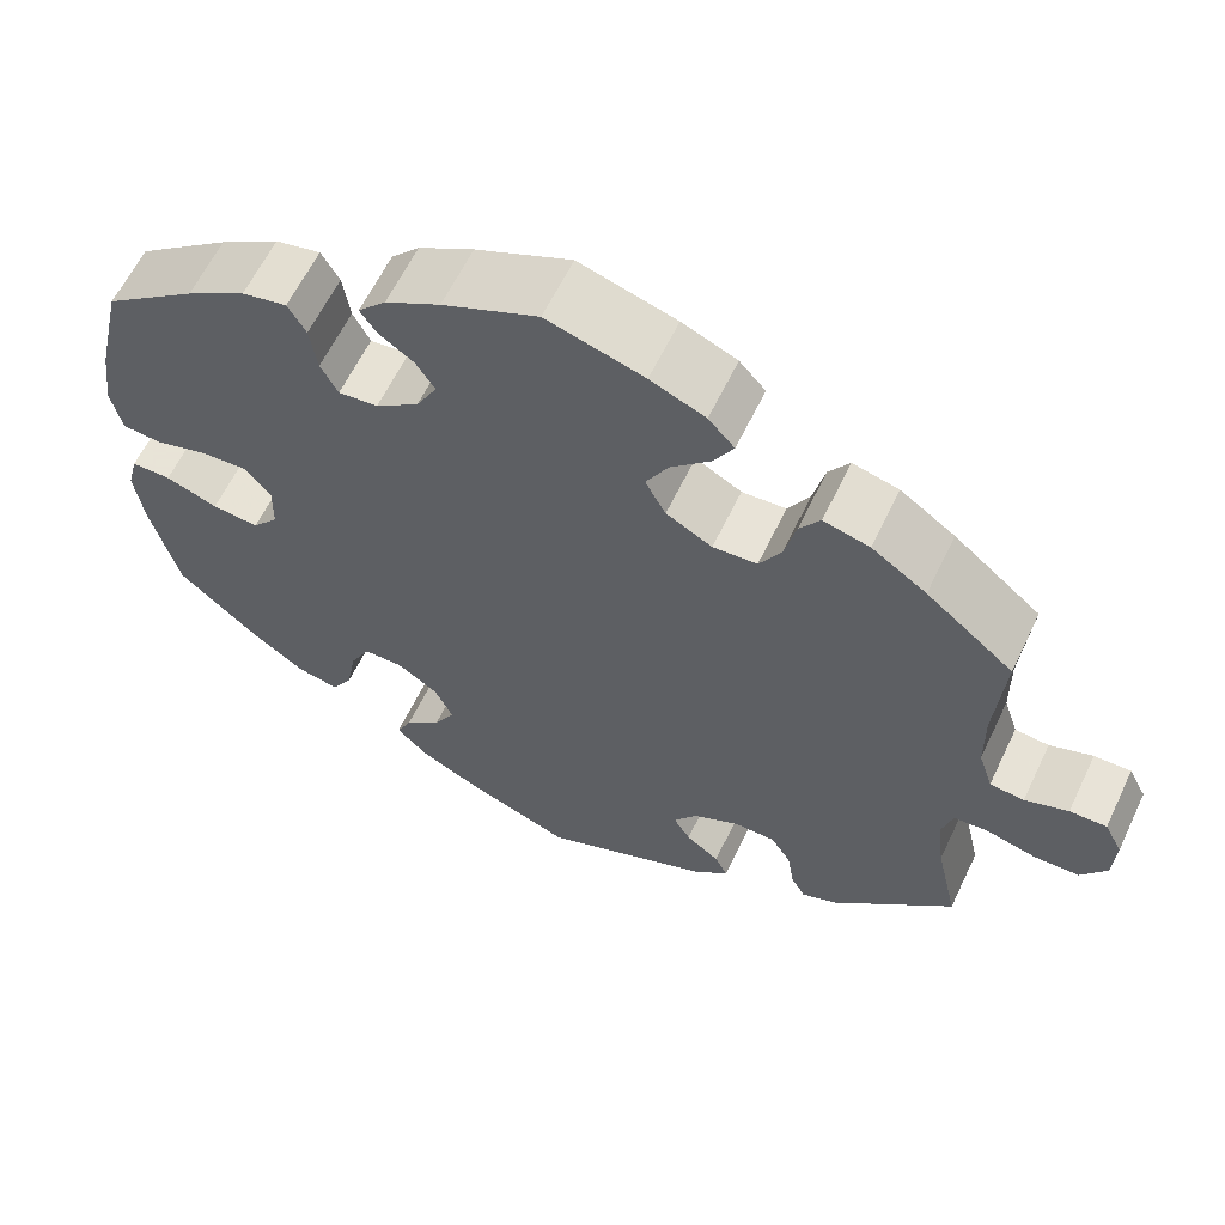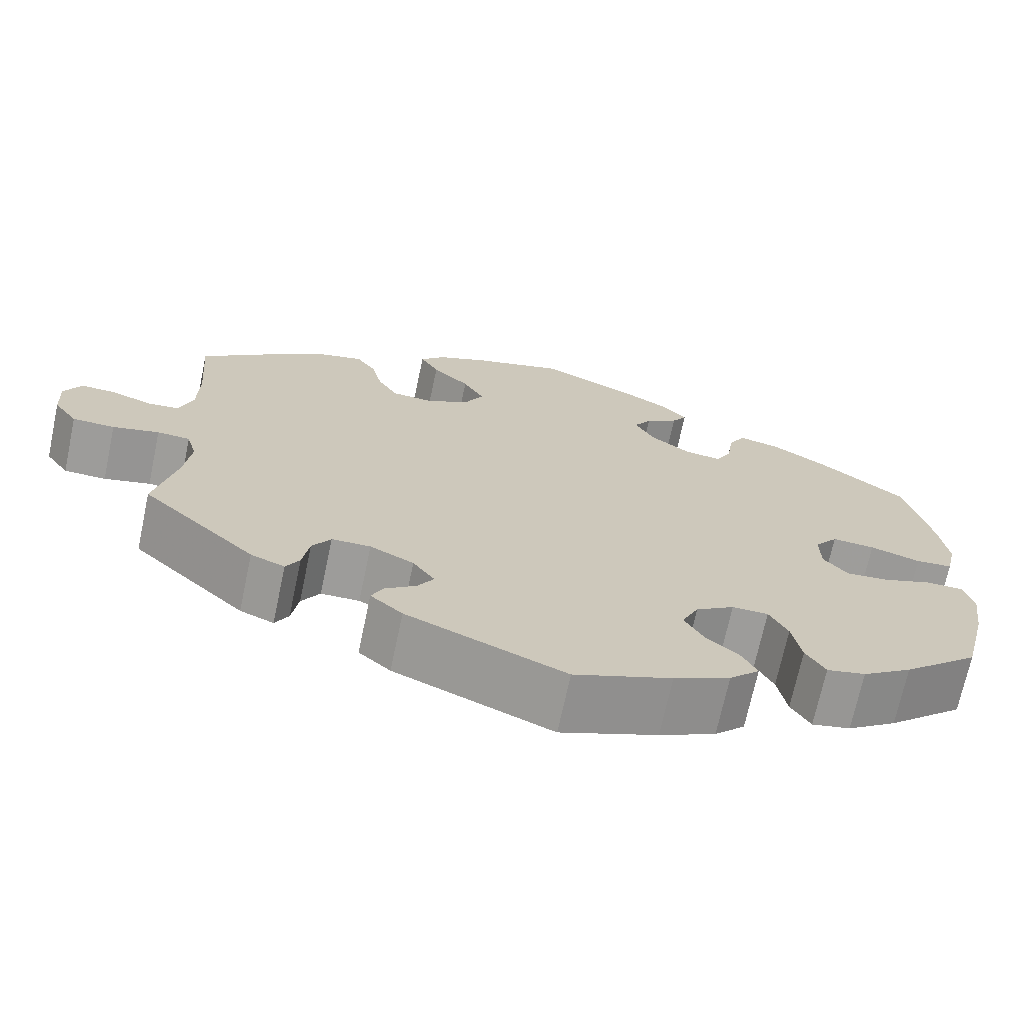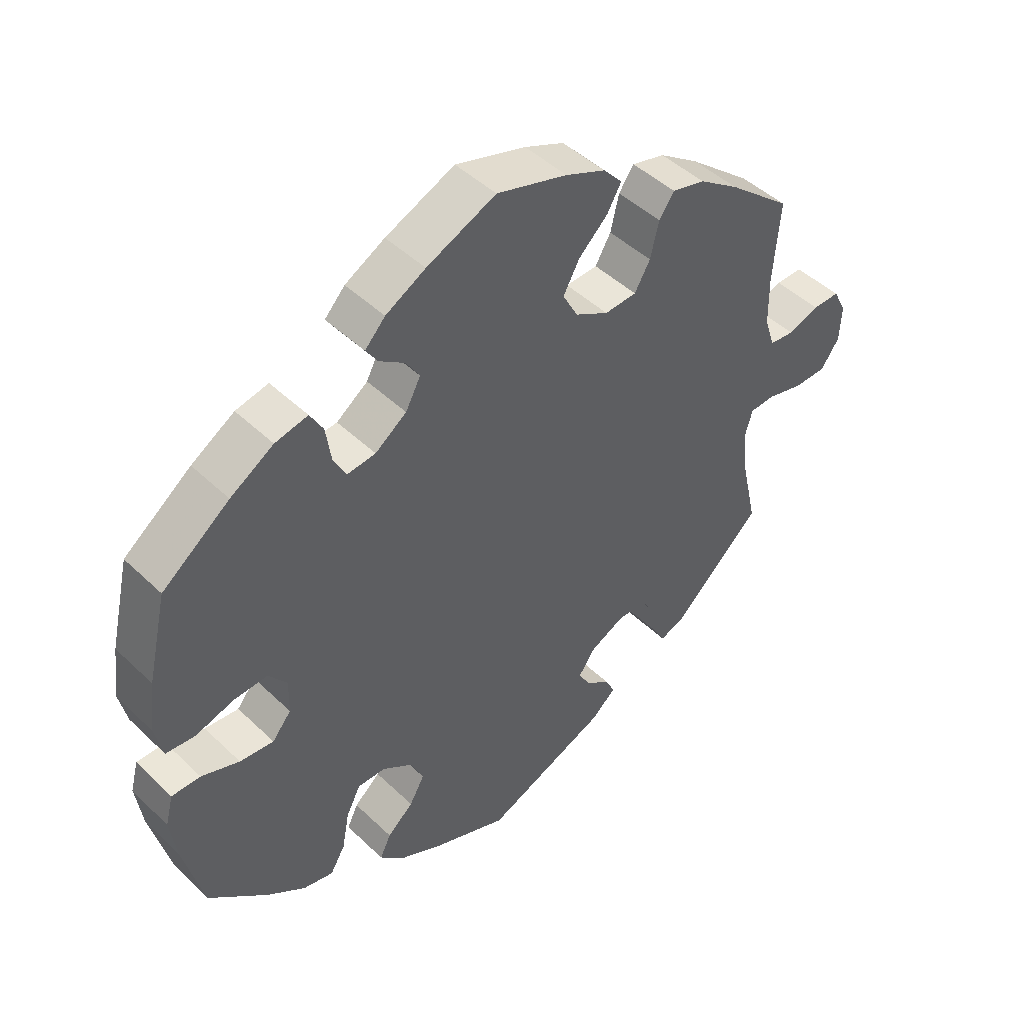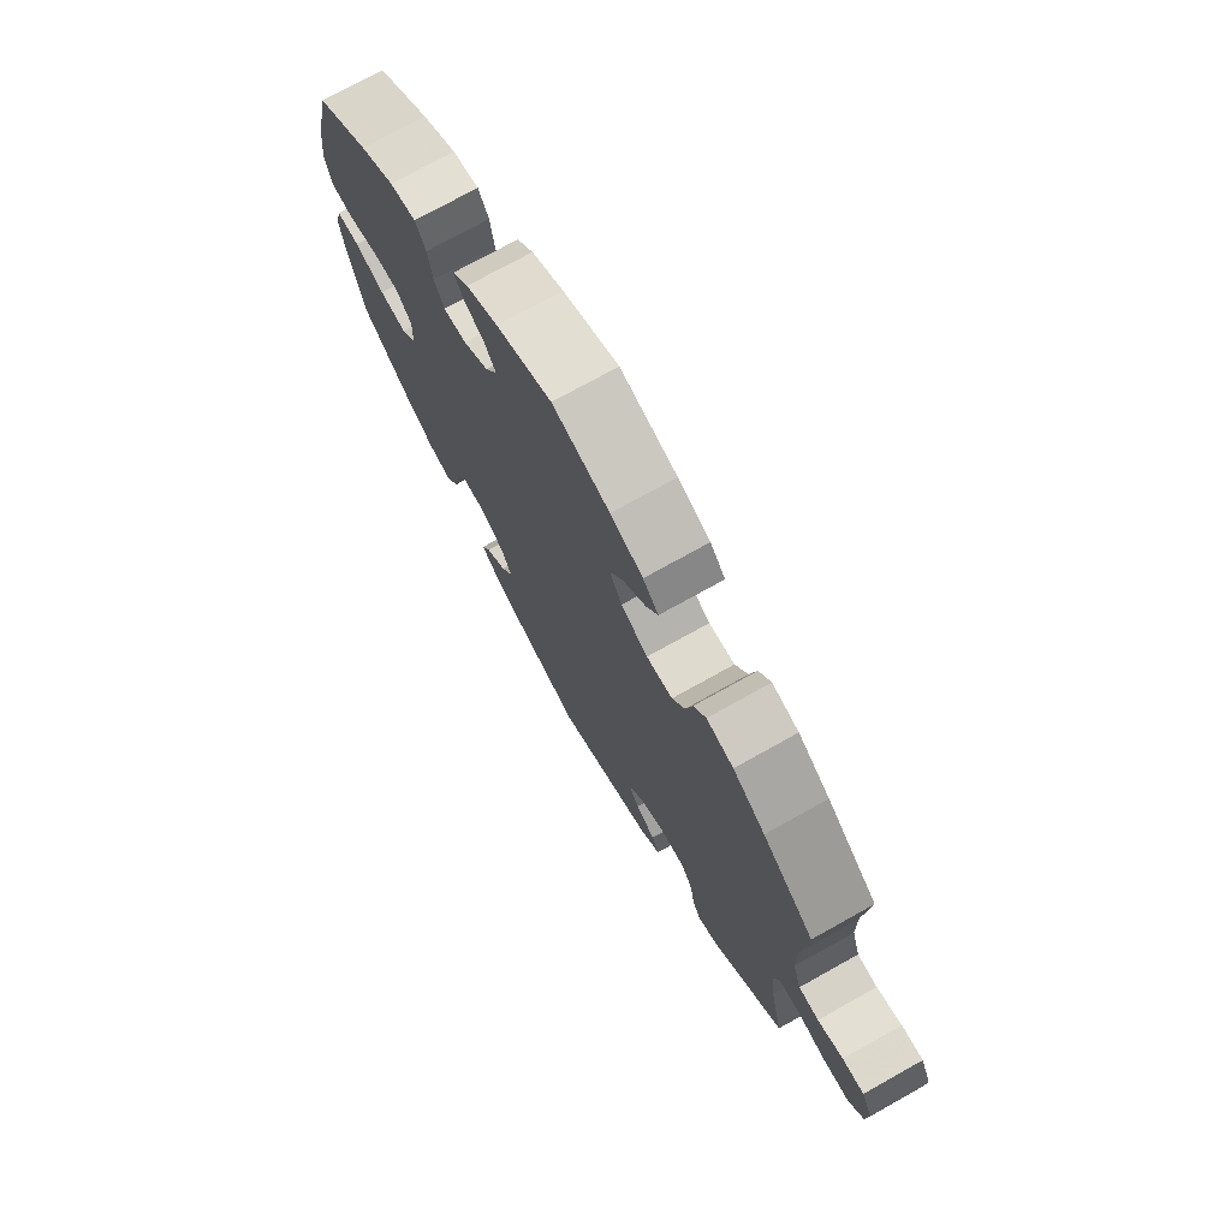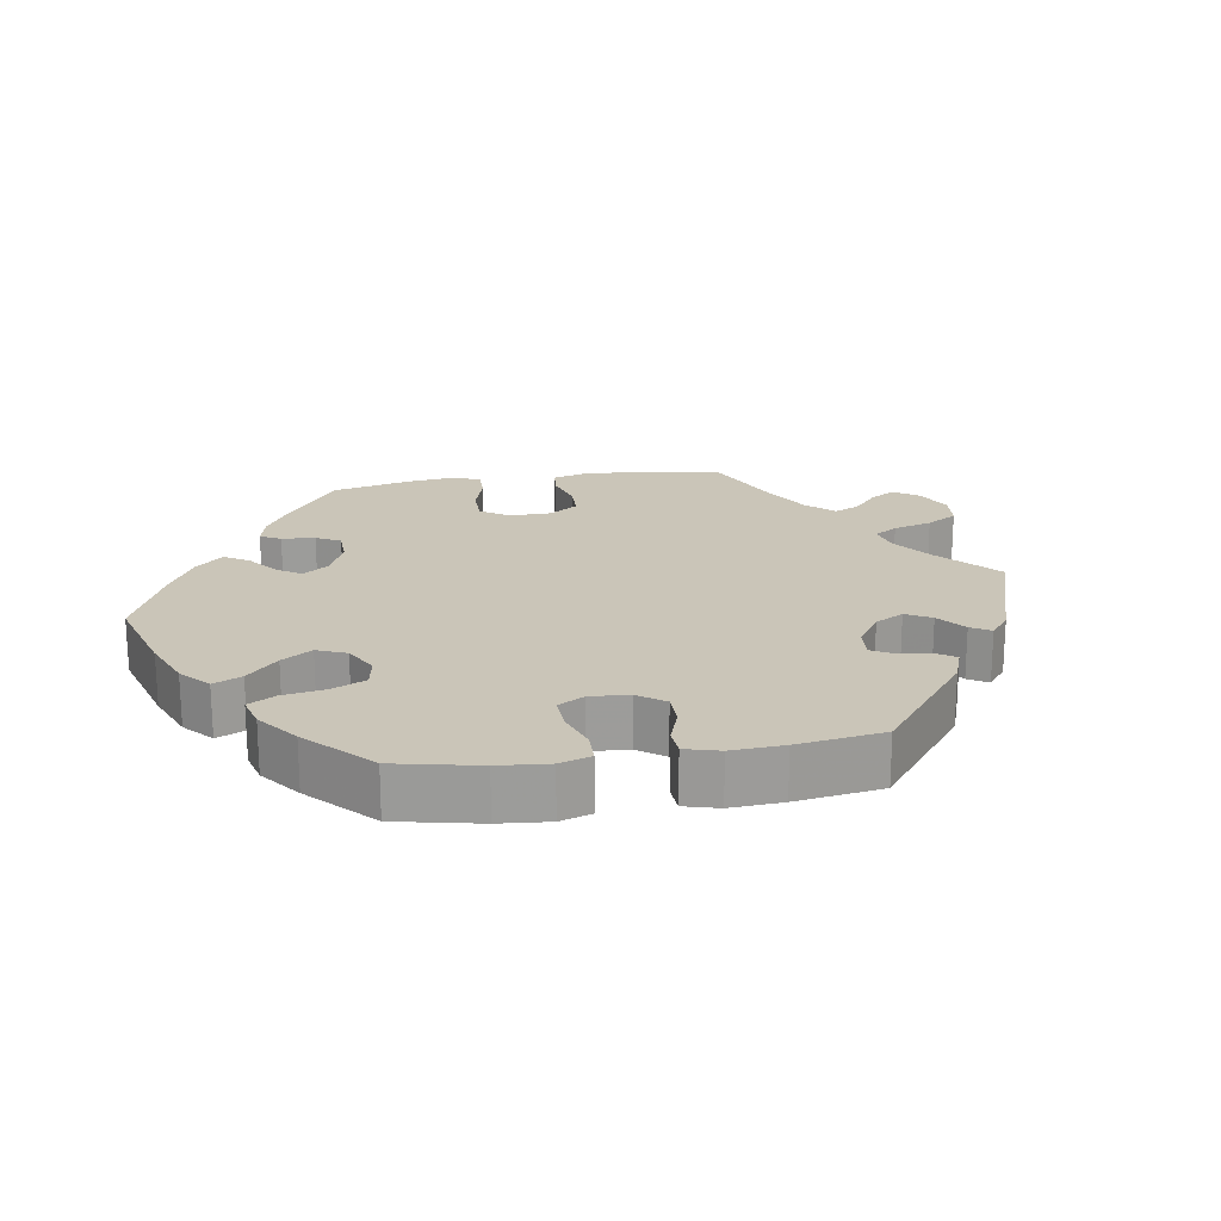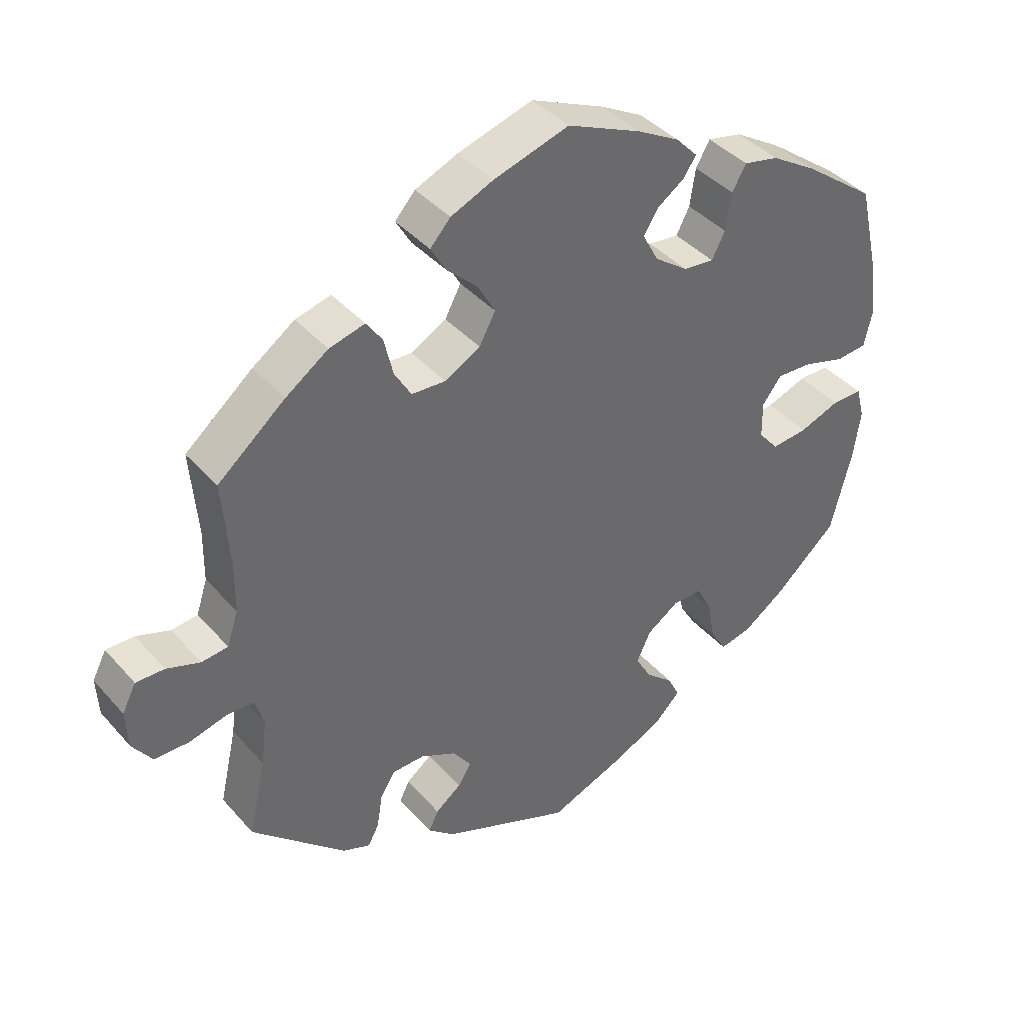
<metadata>
{"format":"obj","ext":"obj","renderer":"f3d","projection":"perspective","resolution":1024,"background":"white","views":[{"elev":61.4,"azim":-154.5,"up":"+Z"},{"elev":-70.2,"azim":-12.0,"up":"+Z"},{"elev":46.2,"azim":137.4,"up":"+Z"},{"elev":73.8,"azim":-119.2,"up":"+Z"},{"elev":20.4,"azim":141.1,"up":"+Y"},{"elev":40.3,"azim":-36.9,"up":"+Z"}]}
</metadata>
<code>
v 0.105 0.07 0.531
v 0.166 0.07 0.497
v 0.197 0.07 0.464
v 0.179 0.07 0.437
v 0.14 0.07 0.41
v 0.119 0.07 0.377
v 0.142 0.07 0.334
v 0.19 0.07 0.299
v 0.234 0.07 0.294
v 0.253 0.07 0.331
v 0.261 0.07 0.385
v 0.281 0.07 0.42
v 0.331 0.07 0.409
v 0.397 0.07 0.368
v 0.5 0.07 0.29
v 0.53 0.07 0.16
v 0.54 0.07 0.083
v 0.528 0.07 0.03
v 0.484 0.07 0.026
v 0.424 0.07 0.044
v 0.373 0.07 0.047
v 0.345 0.07 0.011
v 0.346 0.07 -0.042
v 0.375 0.07 -0.077
v 0.427 0.07 -0.072
v 0.485 0.07 -0.051
v 0.529 0.07 -0.051
v 0.541 0.07 -0.097
v 0.531 0.07 -0.168
v 0.501 0.07 -0.288
v 0.41 0.07 -0.369
v 0.351 0.07 -0.41
v 0.305 0.07 -0.42
v 0.282 0.07 -0.381
v 0.271 0.07 -0.322
v 0.249 0.07 -0.279
v 0.206 0.07 -0.279
v 0.16 0.07 -0.31
v 0.14 0.07 -0.353
v 0.163 0.07 -0.394
v 0.203 0.07 -0.429
v 0.22 0.07 -0.464
v 0.184 0.07 -0.5
v 0.117 0.07 -0.533
v 0.001 0.07 -0.578
v -0.187 0.07 -0.5
v -0.225 0.07 -0.467
v -0.211 0.07 -0.438
v -0.174 0.07 -0.41
v -0.155 0.07 -0.379
v -0.181 0.07 -0.342
v -0.233 0.07 -0.316
v -0.279 0.07 -0.317
v -0.301 0.07 -0.352
v -0.309 0.07 -0.402
v -0.325 0.07 -0.431
v -0.365 0.07 -0.415
v -0.5 0.07 -0.289
v -0.475 0.07 -0.178
v -0.467 0.07 -0.111
v -0.479 0.07 -0.068
v -0.518 0.07 -0.066
v -0.573 0.07 -0.08
v -0.623 0.07 -0.079
v -0.651 0.07 -0.039
v -0.654 0.07 0.017
v -0.634 0.07 0.056
v -0.593 0.07 0.055
v -0.545 0.07 0.038
v -0.507 0.07 0.042
v -0.491 0.07 0.091
v -0.49 0.07 0.165
v -0.5 0.07 0.289
v -0.403 0.07 0.369
v -0.342 0.07 0.411
v -0.291 0.07 0.424
v -0.268 0.07 0.391
v -0.255 0.07 0.336
v -0.231 0.07 0.295
v -0.182 0.07 0.292
v -0.131 0.07 0.32
v -0.108 0.07 0.363
v -0.133 0.07 0.408
v -0.177 0.07 0.45
v -0.199 0.07 0.488
v -0.17 0.07 0.52
v -0.109 0.07 0.546
v -0.001 0.07 0.578
v 0.105 0 0.531
v 0.166 0 0.497
v 0.197 0 0.464
v 0.179 0 0.437
v 0.14 0 0.41
v 0.119 0 0.377
v 0.142 0 0.334
v 0.19 0 0.299
v 0.234 0 0.294
v 0.253 0 0.331
v 0.261 0 0.385
v 0.281 0 0.42
v 0.331 0 0.409
v 0.397 0 0.368
v 0.5 0 0.29
v 0.53 0 0.16
v 0.54 0 0.083
v 0.528 0 0.03
v 0.484 0 0.026
v 0.424 0 0.044
v 0.373 0 0.047
v 0.345 0 0.011
v 0.346 0 -0.042
v 0.375 0 -0.077
v 0.427 0 -0.072
v 0.485 0 -0.051
v 0.529 0 -0.051
v 0.541 0 -0.097
v 0.531 0 -0.168
v 0.501 0 -0.288
v 0.41 0 -0.369
v 0.351 0 -0.41
v 0.305 0 -0.42
v 0.282 0 -0.381
v 0.271 0 -0.322
v 0.249 0 -0.279
v 0.206 0 -0.279
v 0.16 0 -0.31
v 0.14 0 -0.353
v 0.163 0 -0.394
v 0.203 0 -0.429
v 0.22 0 -0.464
v 0.184 0 -0.5
v 0.117 0 -0.533
v 0.001 0 -0.578
v -0.187 0 -0.5
v -0.225 0 -0.467
v -0.211 0 -0.438
v -0.174 0 -0.41
v -0.155 0 -0.379
v -0.181 0 -0.342
v -0.233 0 -0.316
v -0.279 0 -0.317
v -0.301 0 -0.352
v -0.309 0 -0.402
v -0.325 0 -0.431
v -0.365 0 -0.415
v -0.5 0 -0.289
v -0.475 0 -0.178
v -0.467 0 -0.111
v -0.479 0 -0.068
v -0.518 0 -0.066
v -0.573 0 -0.08
v -0.623 0 -0.079
v -0.651 0 -0.039
v -0.654 0 0.017
v -0.634 0 0.056
v -0.593 0 0.055
v -0.545 0 0.038
v -0.507 0 0.042
v -0.491 0 0.091
v -0.49 0 0.165
v -0.5 0 0.289
v -0.403 0 0.369
v -0.342 0 0.411
v -0.291 0 0.424
v -0.268 0 0.391
v -0.255 0 0.336
v -0.231 0 0.295
v -0.182 0 0.292
v -0.131 0 0.32
v -0.108 0 0.363
v -0.133 0 0.408
v -0.177 0 0.45
v -0.199 0 0.488
v -0.17 0 0.52
v -0.109 0 0.546
v -0.001 0 0.578
f 83 84 85 86
f 82 83 86 87
f 75 76 77 78
f 75 78 79
f 72 73 74 75
f 71 72 75 79
f 70 71 79 80
f 66 67 68 69
f 66 69 70
f 65 66 70
f 62 63 64 65
f 61 62 65 70
f 60 61 70 80
f 56 57 58 59
f 54 55 56 59
f 53 54 59 60
f 52 53 60 80
f 46 47 48 49
f 46 49 50
f 45 46 50
f 44 45 50 51
f 40 41 42 43
f 39 40 43 44
f 32 33 34 35
f 32 35 36
f 31 32 36
f 30 31 36
f 29 30 36
f 28 29 36 37
f 25 26 27 28
f 24 25 28 37
f 17 18 19 20
f 17 20 21
f 16 17 21
f 15 16 21
f 14 15 21 22
f 10 11 12 13
f 9 10 13 14
f 2 3 4 5
f 2 5 6
f 1 2 6
f 82 87 88 1
f 51 52 80 81
f 39 44 51 81
f 38 39 81 82
f 23 24 37 38
f 22 23 38 82
f 9 14 22
f 8 9 22
f 7 8 22 82
f 6 7 82
f 1 6 82
f 174 173 172 171
f 175 174 171 170
f 166 165 164 163
f 167 166 163
f 163 162 161 160
f 167 163 160 159
f 168 167 159 158
f 157 156 155 154
f 158 157 154
f 158 154 153
f 153 152 151 150
f 158 153 150 149
f 168 158 149 148
f 147 146 145 144
f 147 144 143 142
f 148 147 142 141
f 168 148 141 140
f 137 136 135 134
f 138 137 134
f 138 134 133
f 139 138 133 132
f 131 130 129 128
f 132 131 128 127
f 123 122 121 120
f 124 123 120
f 124 120 119
f 124 119 118
f 124 118 117
f 125 124 117 116
f 116 115 114 113
f 125 116 113 112
f 108 107 106 105
f 109 108 105
f 109 105 104
f 109 104 103
f 110 109 103 102
f 101 100 99 98
f 102 101 98 97
f 93 92 91 90
f 94 93 90
f 94 90 89
f 89 176 175 170
f 169 168 140 139
f 169 139 132 127
f 170 169 127 126
f 126 125 112 111
f 170 126 111 110
f 110 102 97
f 110 97 96
f 170 110 96 95
f 170 95 94
f 170 94 89
f 1 89 90 2
f 2 90 91 3
f 3 91 92 4
f 4 92 93 5
f 5 93 94 6
f 6 94 95 7
f 7 95 96 8
f 8 96 97 9
f 9 97 98 10
f 10 98 99 11
f 11 99 100 12
f 12 100 101 13
f 13 101 102 14
f 14 102 103 15
f 15 103 104 16
f 16 104 105 17
f 17 105 106 18
f 18 106 107 19
f 19 107 108 20
f 20 108 109 21
f 21 109 110 22
f 22 110 111 23
f 23 111 112 24
f 24 112 113 25
f 25 113 114 26
f 26 114 115 27
f 27 115 116 28
f 28 116 117 29
f 29 117 118 30
f 30 118 119 31
f 31 119 120 32
f 32 120 121 33
f 33 121 122 34
f 34 122 123 35
f 35 123 124 36
f 36 124 125 37
f 37 125 126 38
f 38 126 127 39
f 39 127 128 40
f 40 128 129 41
f 41 129 130 42
f 42 130 131 43
f 43 131 132 44
f 44 132 133 45
f 45 133 134 46
f 46 134 135 47
f 47 135 136 48
f 48 136 137 49
f 49 137 138 50
f 50 138 139 51
f 51 139 140 52
f 52 140 141 53
f 53 141 142 54
f 54 142 143 55
f 55 143 144 56
f 56 144 145 57
f 57 145 146 58
f 58 146 147 59
f 59 147 148 60
f 60 148 149 61
f 61 149 150 62
f 62 150 151 63
f 63 151 152 64
f 64 152 153 65
f 65 153 154 66
f 66 154 155 67
f 67 155 156 68
f 68 156 157 69
f 69 157 158 70
f 70 158 159 71
f 71 159 160 72
f 72 160 161 73
f 73 161 162 74
f 74 162 163 75
f 75 163 164 76
f 76 164 165 77
f 77 165 166 78
f 78 166 167 79
f 79 167 168 80
f 80 168 169 81
f 81 169 170 82
f 82 170 171 83
f 83 171 172 84
f 84 172 173 85
f 85 173 174 86
f 86 174 175 87
f 87 175 176 88
f 88 176 89 1

</code>
